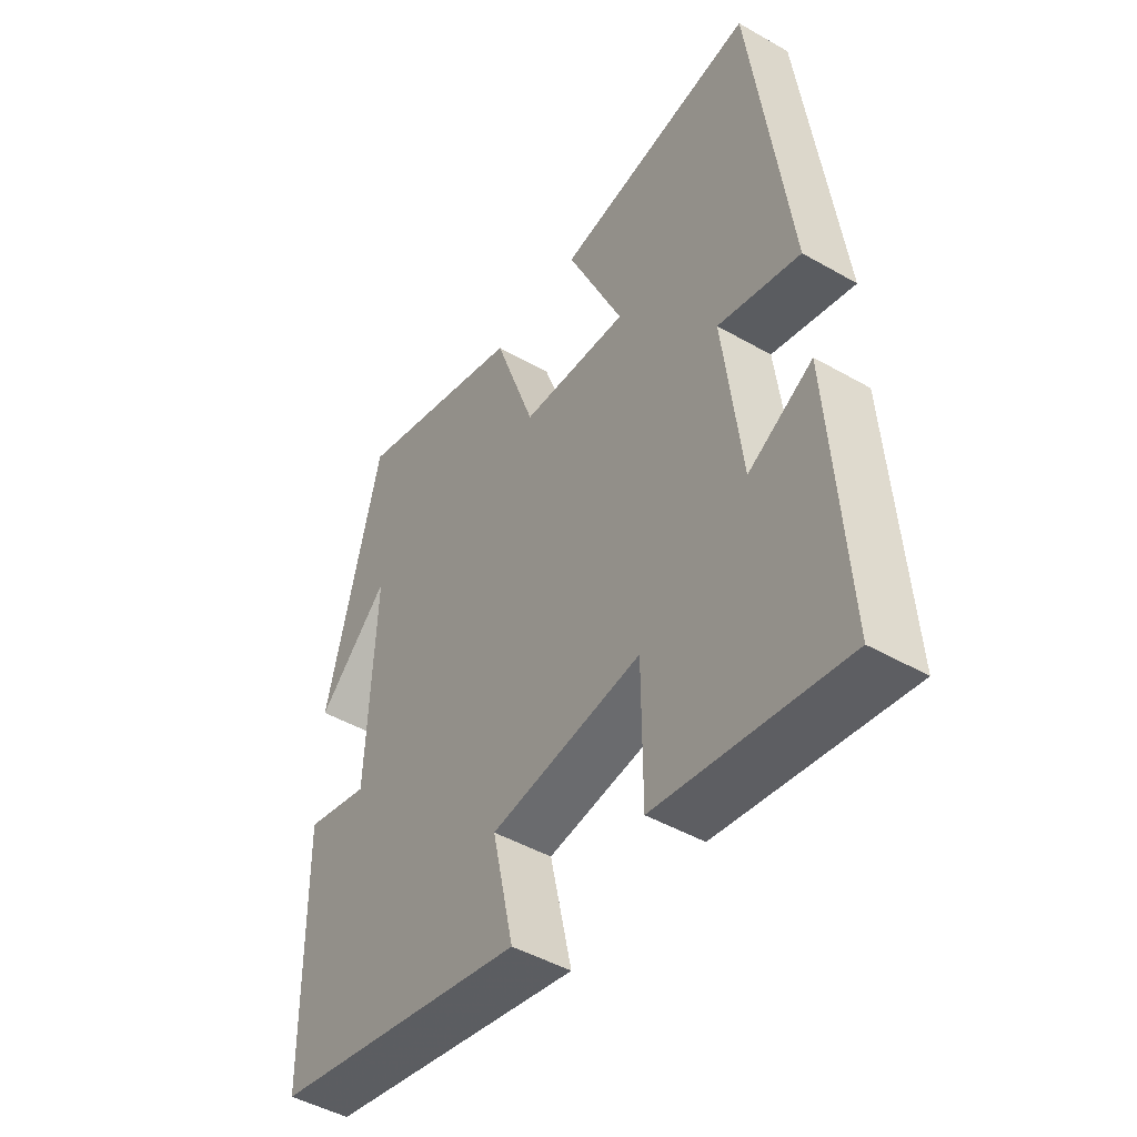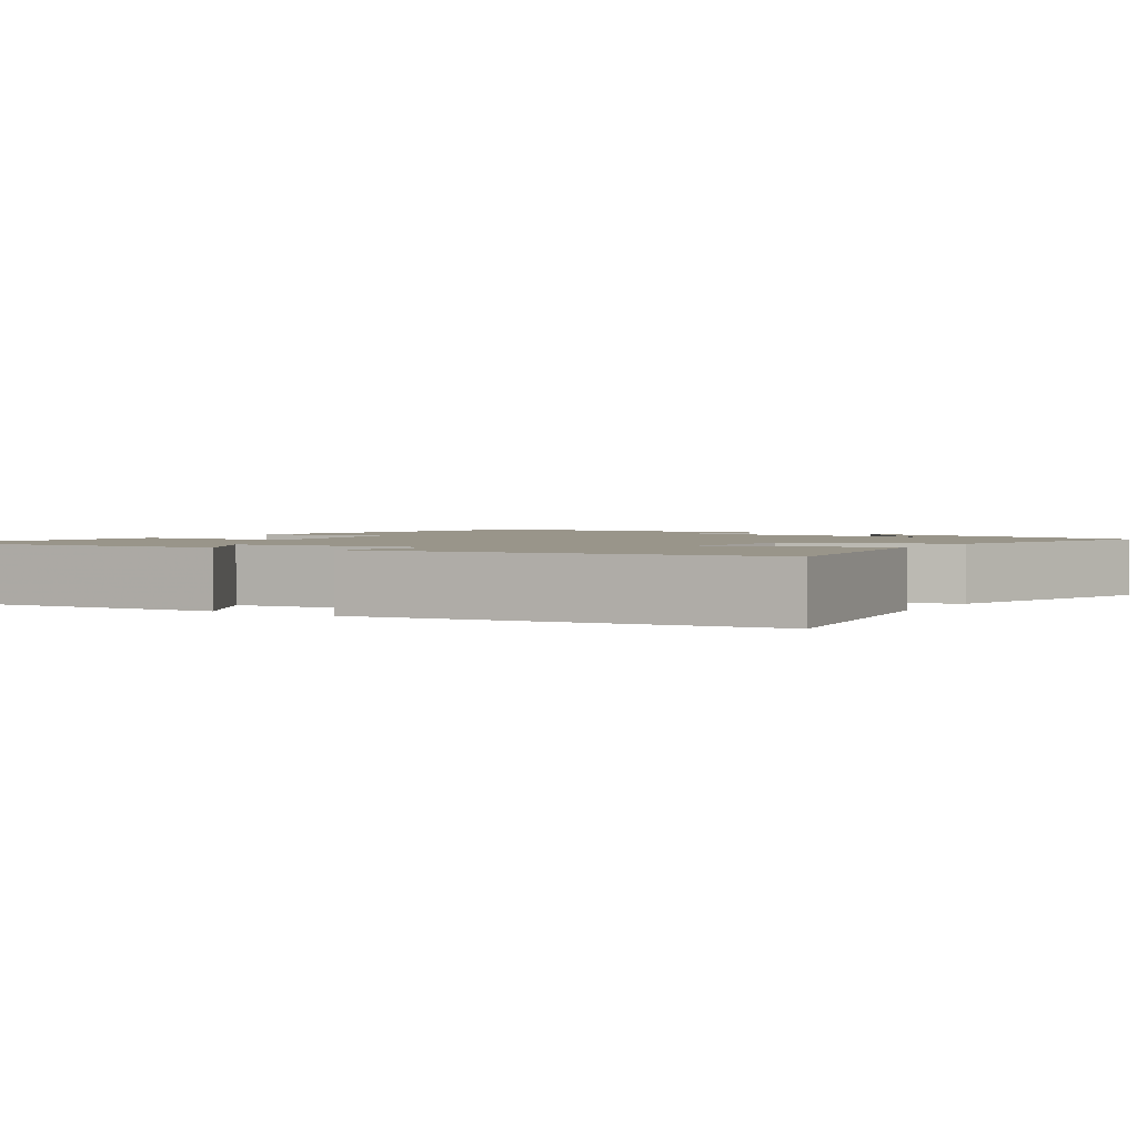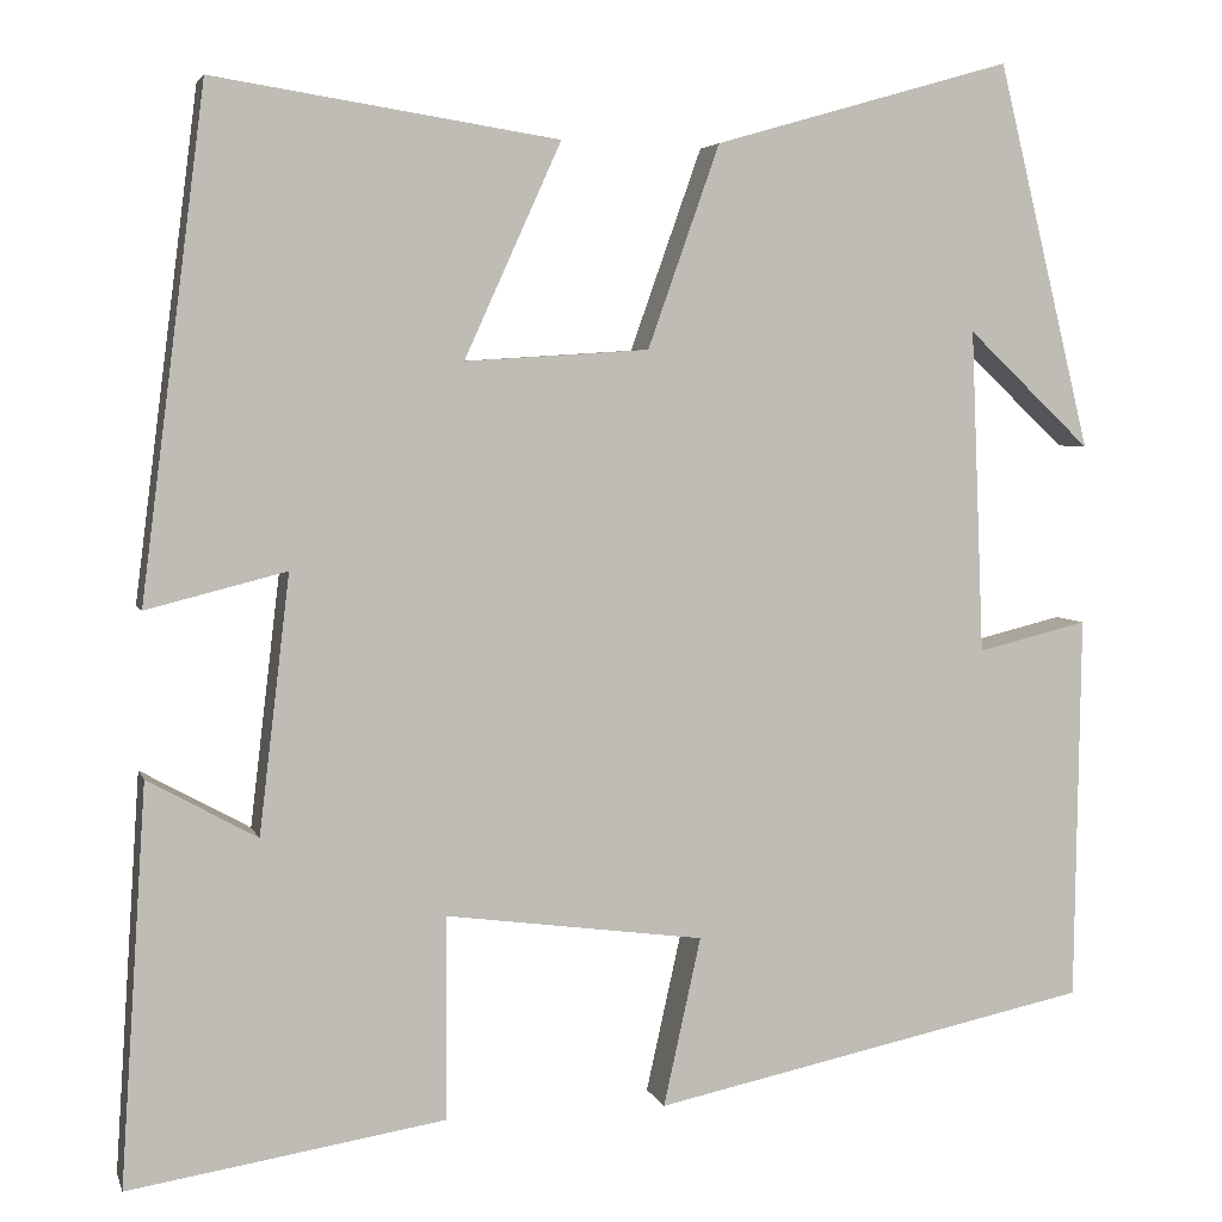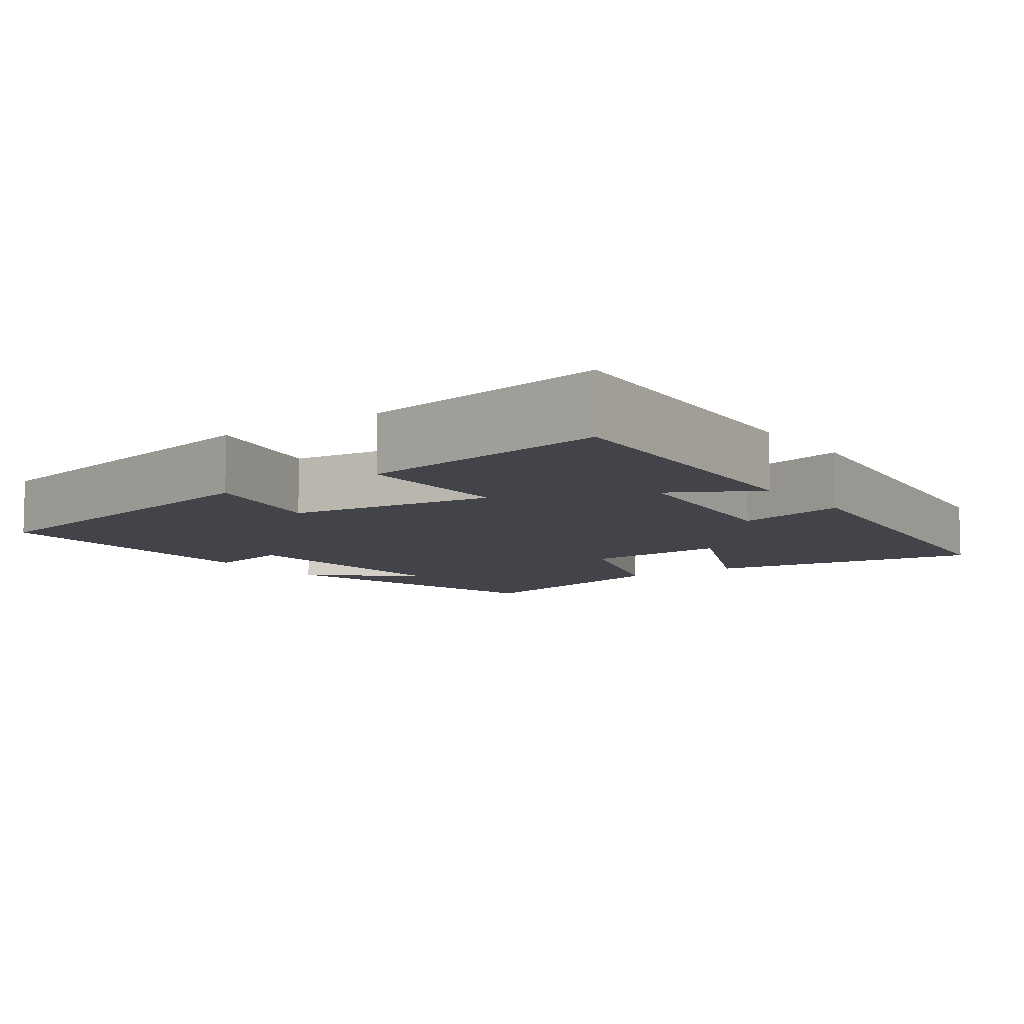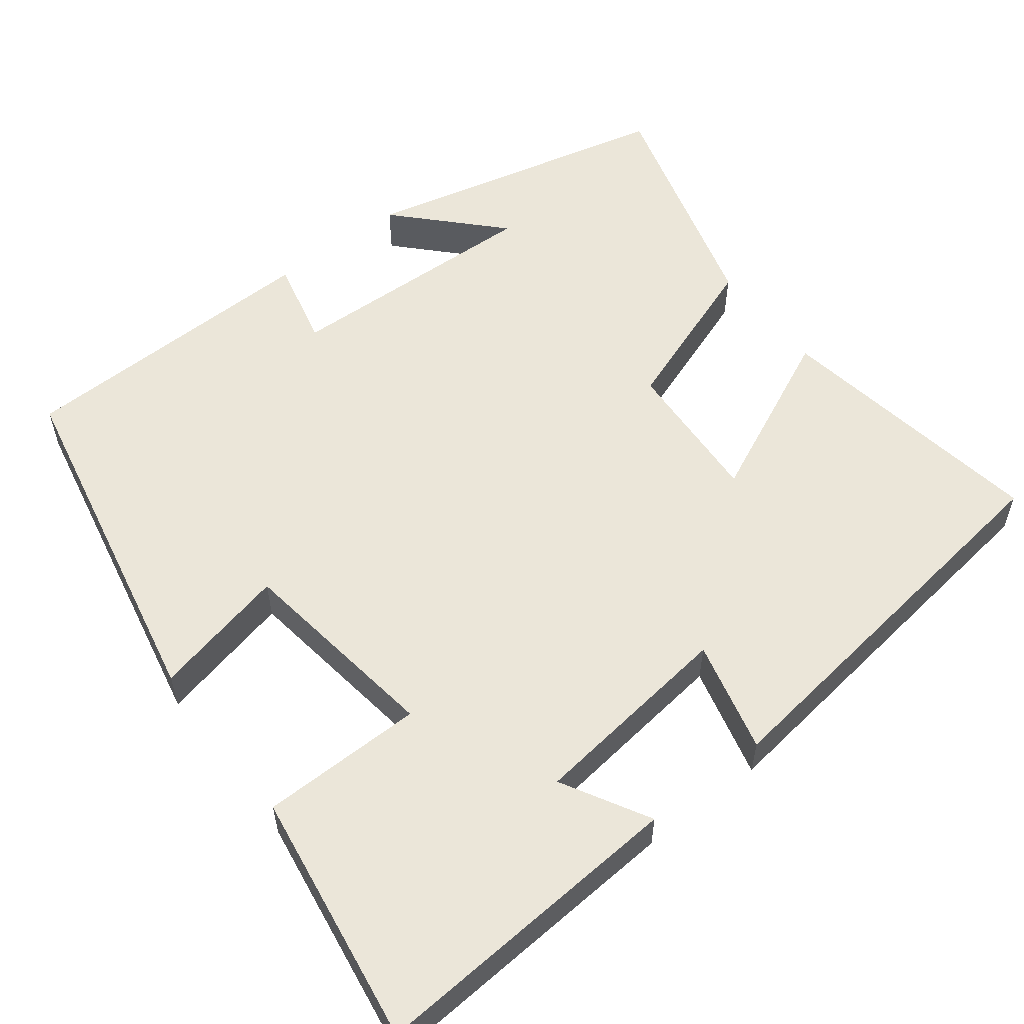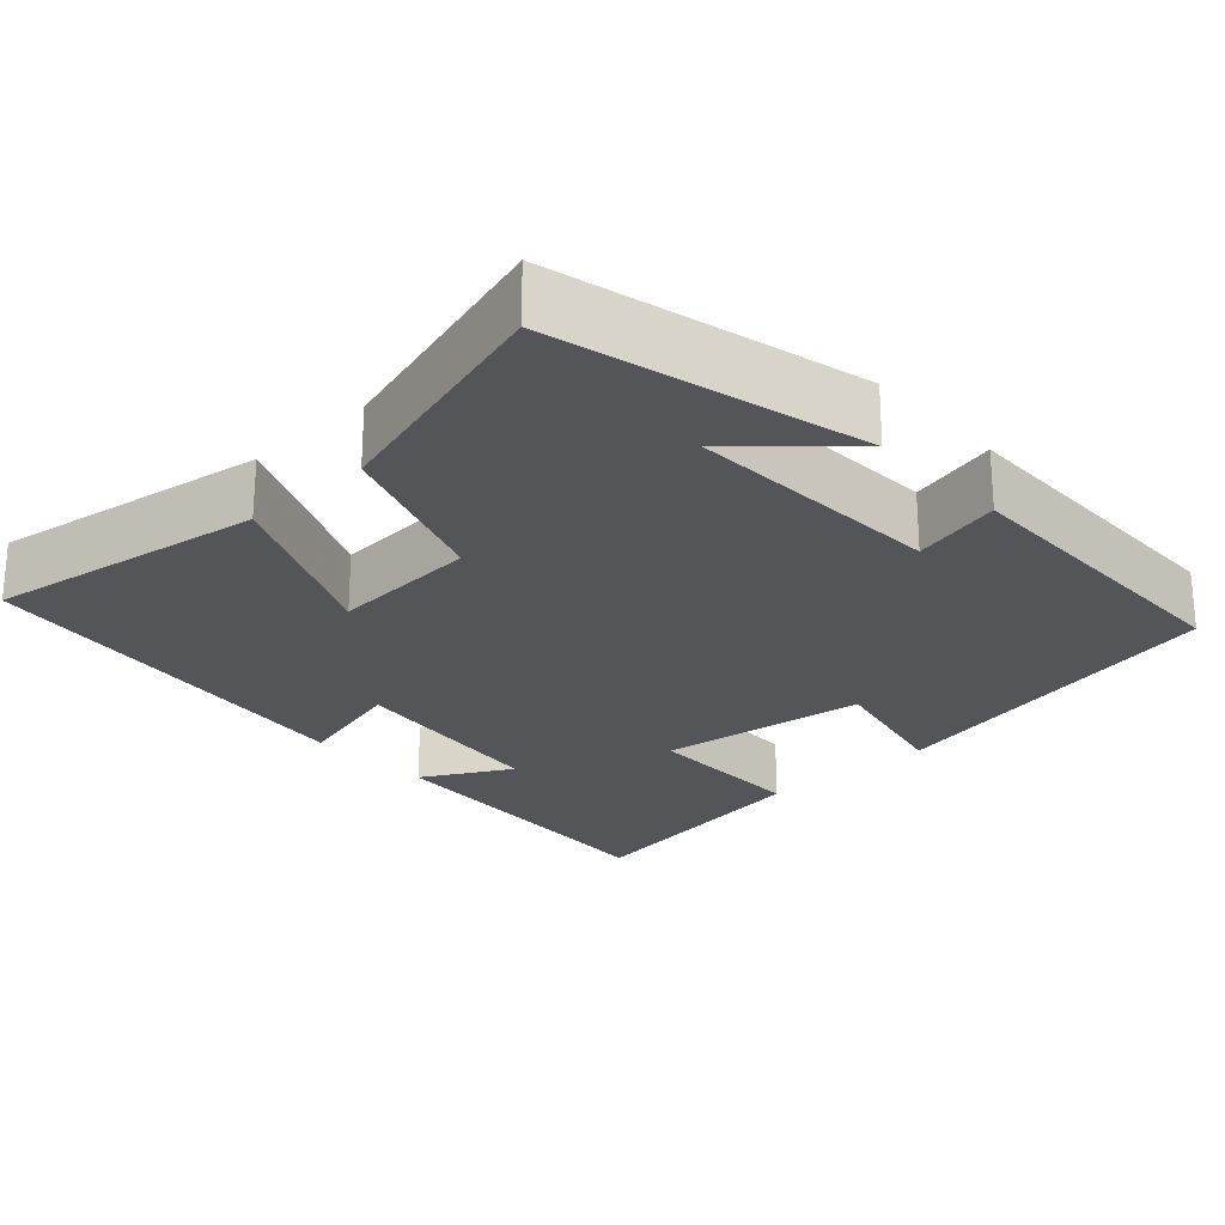
<metadata>
{"format":"obj","ext":"obj","renderer":"f3d","projection":"perspective","resolution":1024,"background":"white","views":[{"elev":-46.7,"azim":-123.1,"up":"+Z"},{"elev":2.1,"azim":-57.8,"up":"+Y"},{"elev":4.6,"azim":-14.2,"up":"+Z"},{"elev":-8.4,"azim":-144.4,"up":"+Y"},{"elev":56.3,"azim":-127.9,"up":"+Y"},{"elev":-24.2,"azim":42.7,"up":"+Y"}]}
</metadata>
<code>
v -0.527 0.07 -0.552
v -0.5 0.07 -0.137
v -0.386 0.07 -0.2
v -0.354 0.07 0.068
v -0.5 0.07 0.031
v -0.433 0.07 0.556
v -0.074 0.07 0.5
v -0.175 0.07 0.277
v 0.017 0.07 0.289
v 0.092 0.07 0.5
v 0.402 0.07 0.589
v 0.5 0.07 0.187
v 0.371 0.07 0.309
v 0.385 0.07 -0.029
v 0.5 0.07 -0.001
v 0.494 0.07 -0.404
v 0.035 0.07 -0.5
v 0.074 0.07 -0.324
v -0.196 0.07 -0.288
v -0.197 0.07 -0.5
v -0.527 0 -0.552
v -0.5 0 -0.137
v -0.386 0 -0.2
v -0.354 0 0.068
v -0.5 0 0.031
v -0.433 0 0.556
v -0.074 0 0.5
v -0.175 0 0.277
v 0.017 0 0.289
v 0.092 0 0.5
v 0.402 0 0.589
v 0.5 0 0.187
v 0.371 0 0.309
v 0.385 0 -0.029
v 0.5 0 -0.001
v 0.494 0 -0.404
v 0.035 0 -0.5
v 0.074 0 -0.324
v -0.196 0 -0.288
v -0.197 0 -0.5
f 19 20 1
f 16 17 18
f 15 16 18
f 14 15 18
f 13 14 18 19
f 11 12 13
f 9 10 11 13
f 13 19 1
f 9 13 1
f 8 9 1
f 6 7 8
f 5 6 8
f 4 5 8
f 3 4 8
f 1 2 3
f 1 3 8
f 21 40 39
f 38 37 36
f 38 36 35
f 38 35 34
f 39 38 34 33
f 33 32 31
f 33 31 30 29
f 21 39 33
f 21 33 29
f 21 29 28
f 28 27 26
f 28 26 25
f 28 25 24
f 28 24 23
f 23 22 21
f 28 23 21
f 1 21 22 2
f 2 22 23 3
f 3 23 24 4
f 4 24 25 5
f 5 25 26 6
f 6 26 27 7
f 7 27 28 8
f 8 28 29 9
f 9 29 30 10
f 10 30 31 11
f 11 31 32 12
f 12 32 33 13
f 13 33 34 14
f 14 34 35 15
f 15 35 36 16
f 16 36 37 17
f 17 37 38 18
f 18 38 39 19
f 19 39 40 20
f 20 40 21 1

</code>
